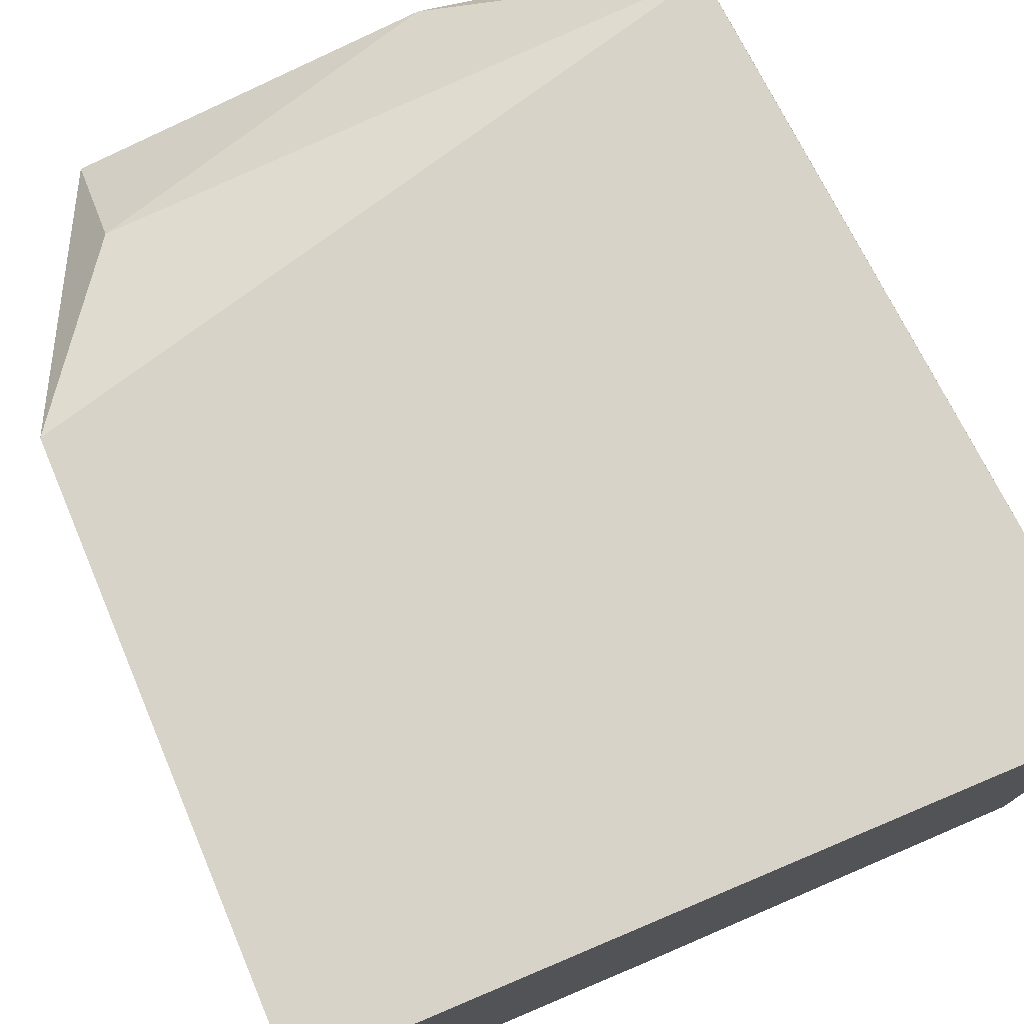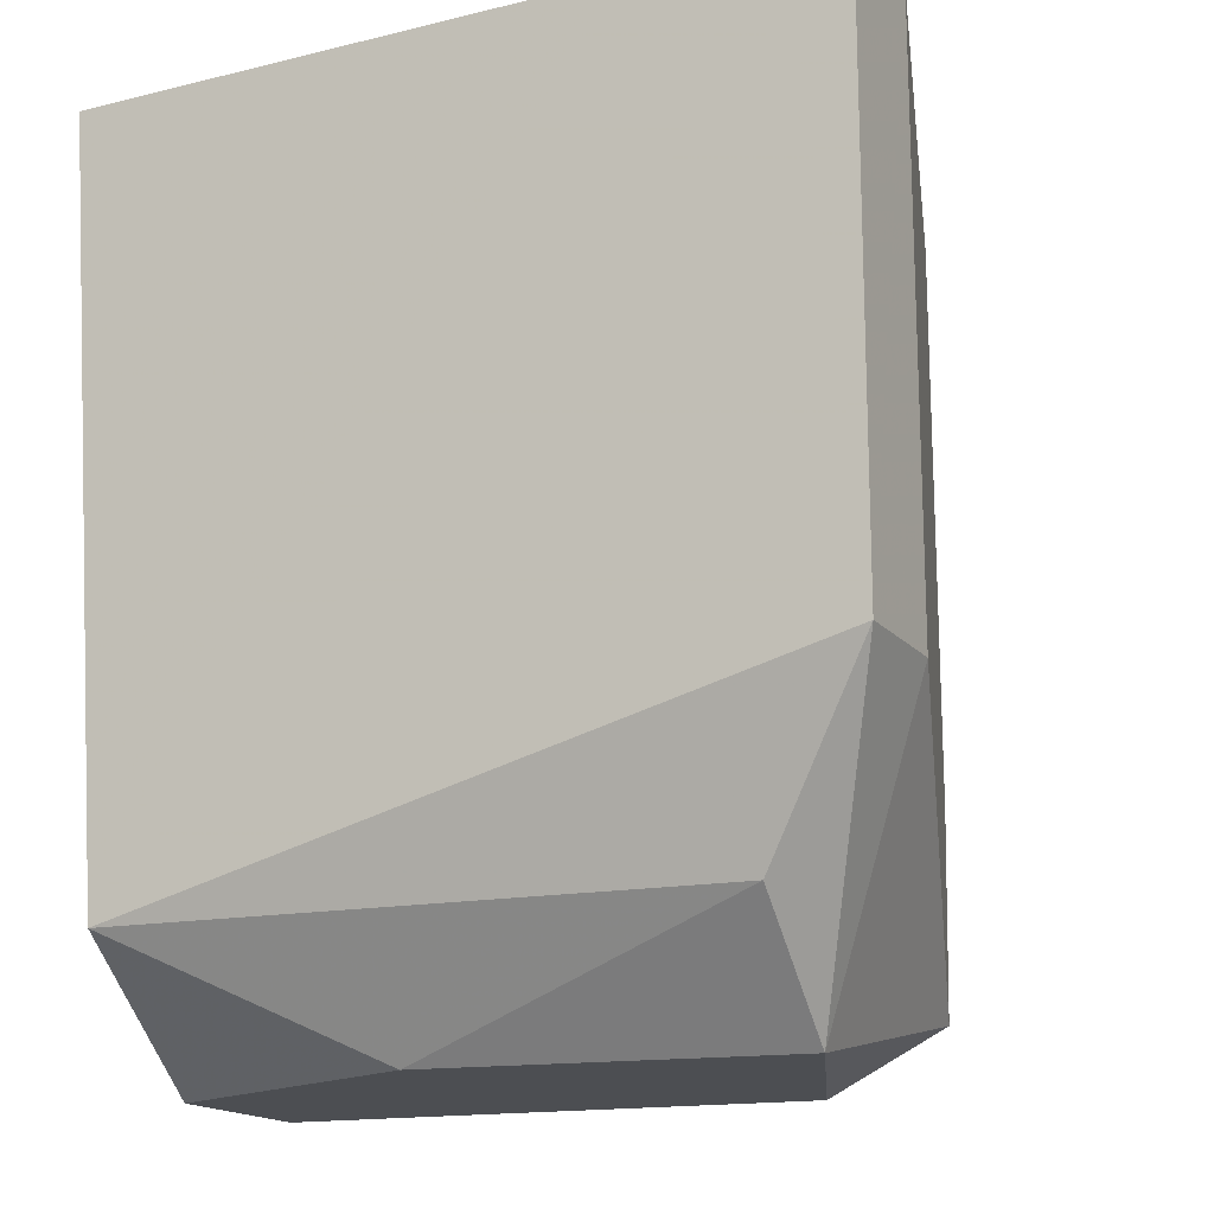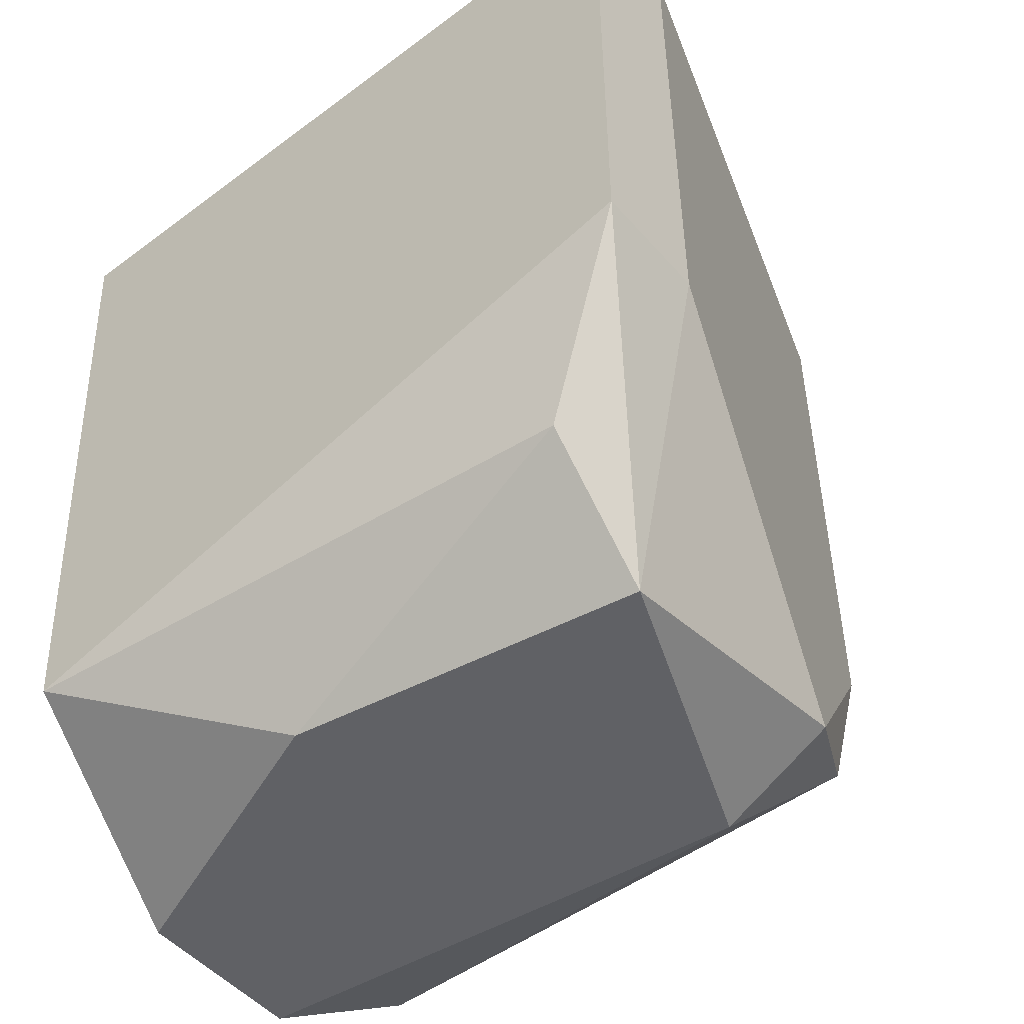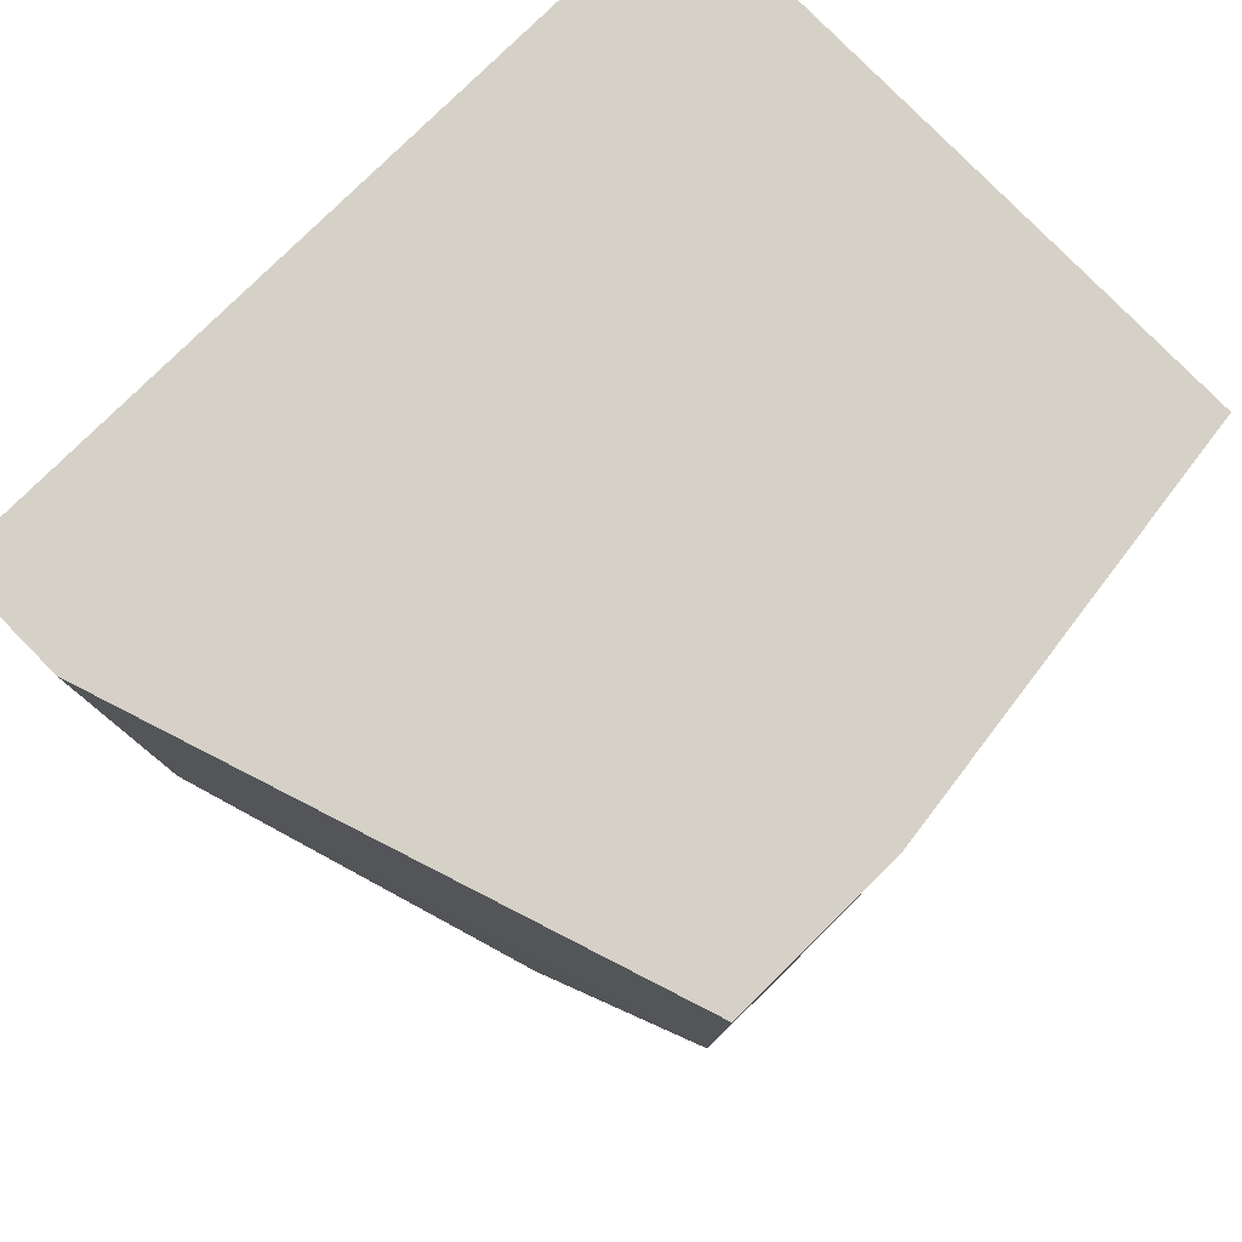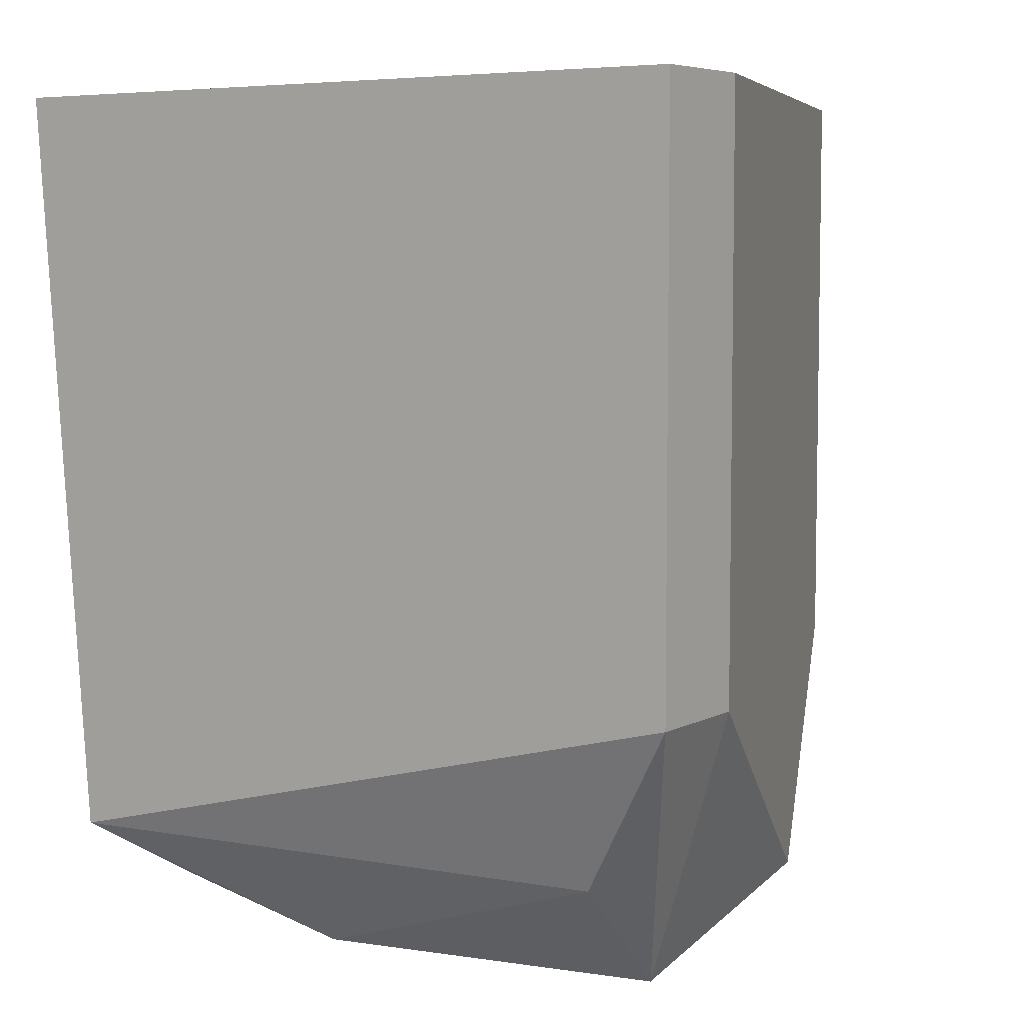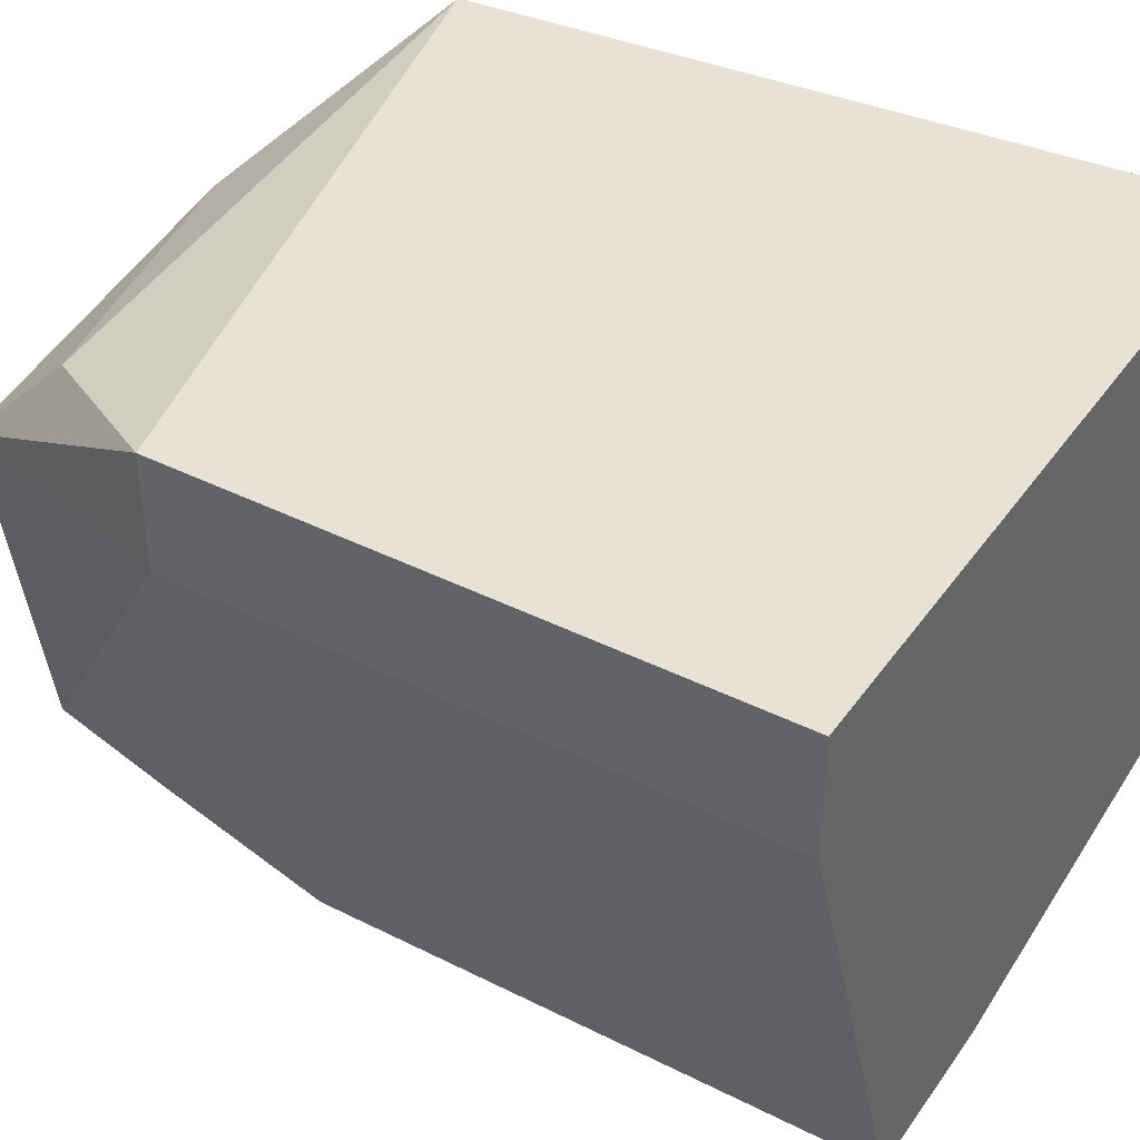
<metadata>
{"format":"obj","ext":"obj","renderer":"f3d","projection":"perspective","resolution":1024,"background":"white","views":[{"elev":76.3,"azim":157.2,"up":"+Z"},{"elev":-16.6,"azim":26.4,"up":"+Y"},{"elev":-49.9,"azim":39.4,"up":"+Y"},{"elev":79.7,"azim":135.5,"up":"+Y"},{"elev":6.0,"azim":33.9,"up":"+Y"},{"elev":40.1,"azim":121.8,"up":"+Z"}]}
</metadata>
<code>
v -0.04908 0.001015 -0.03172
v -0.04908 0.001015 -0.03484
v -0.04908 -0.01459 -0.03172
v -0.04908 -0.01459 -0.03484
v -0.06781 -0.01927 -0.03172
v -0.06781 -0.02083 -0.04576
v -0.05533 -0.02239 -0.0442
v -0.05689 -0.01459 -0.04888
v -0.05845 0.001015 -0.04888
v -0.06157 -0.02239 -0.03484
v -0.05221 -0.01927 -0.03328
v -0.05221 -0.02239 -0.0364
v -0.05221 -0.02083 -0.0442
v -0.06937 0.001015 -0.03172
v -0.06937 0.001015 -0.04732
v -0.06937 -0.02239 -0.03796
v -0.06937 -0.02239 -0.04264
v -0.06937 -0.01771 -0.04732
v -0.05377 -0.01927 -0.04732
v -0.05377 0.001015 -0.04888
v -0.05377 -0.01459 -0.04888
f 4 13 21
f 20 14 1
f 17 14 15
f 14 20 15
f 1 14 5
f 5 11 3
f 1 5 3
f 3 11 12
f 6 17 18
f 17 15 18
f 20 1 2
f 1 3 2
f 14 17 16
f 5 14 16
f 17 12 16
f 6 18 19
f 18 8 19
f 17 6 7
f 12 17 7
f 13 12 7
f 6 19 7
f 19 13 7
f 12 13 4
f 3 12 4
f 20 2 4
f 2 3 4
f 11 5 10
f 12 11 10
f 5 16 10
f 16 12 10
f 15 20 9
f 20 8 9
f 18 15 9
f 8 18 9
f 8 20 21
f 13 19 21
f 19 8 21
f 20 4 21

</code>
